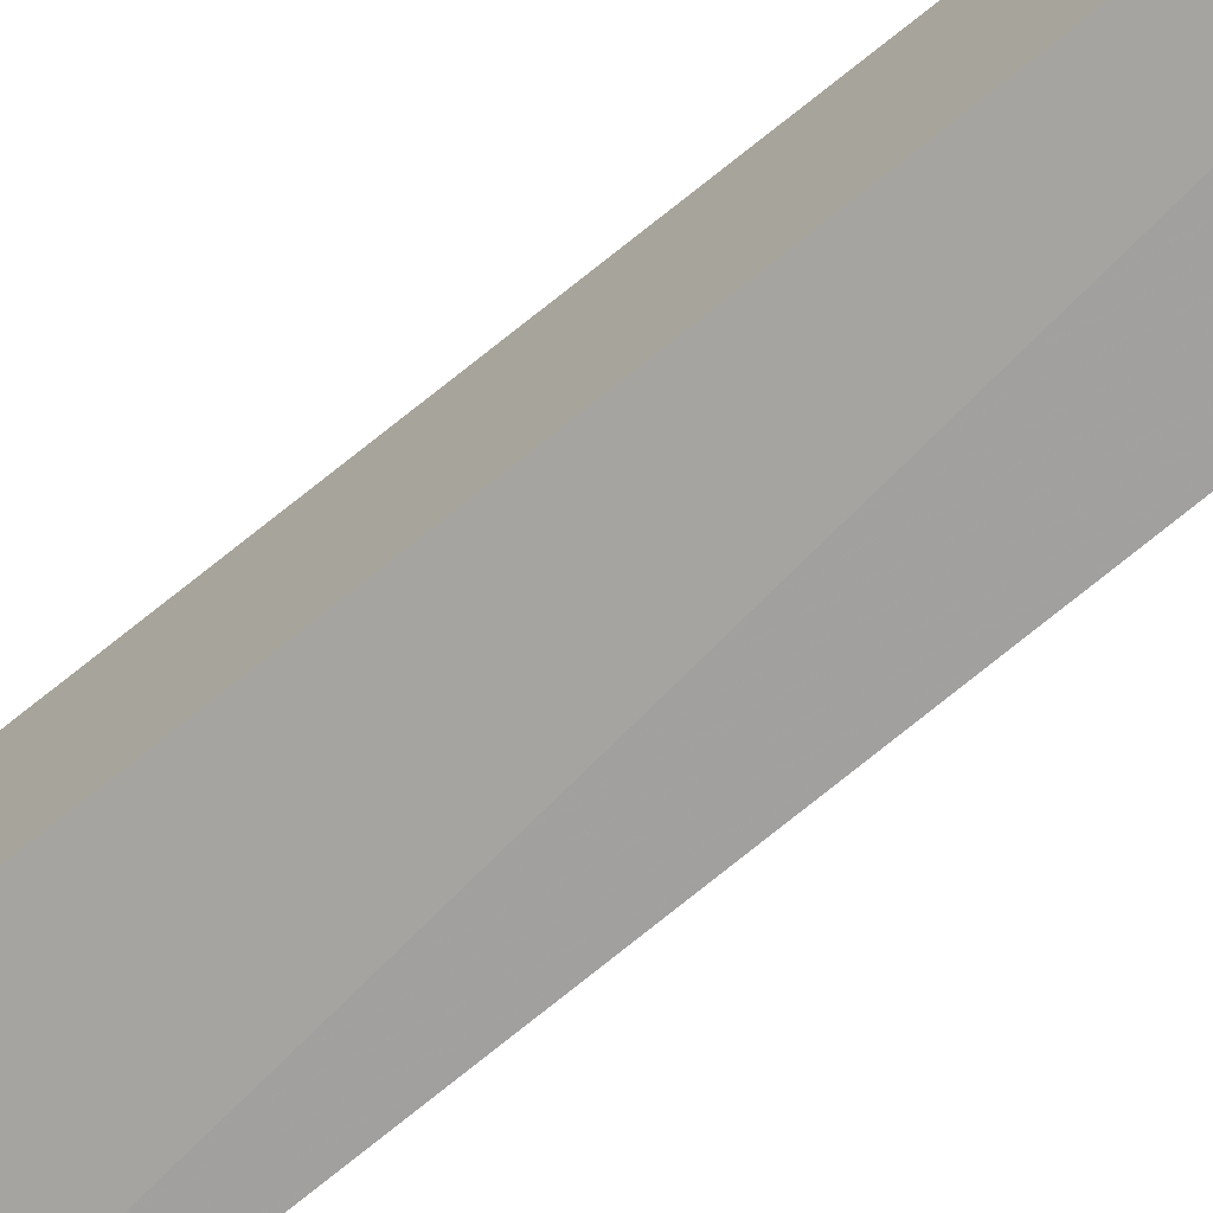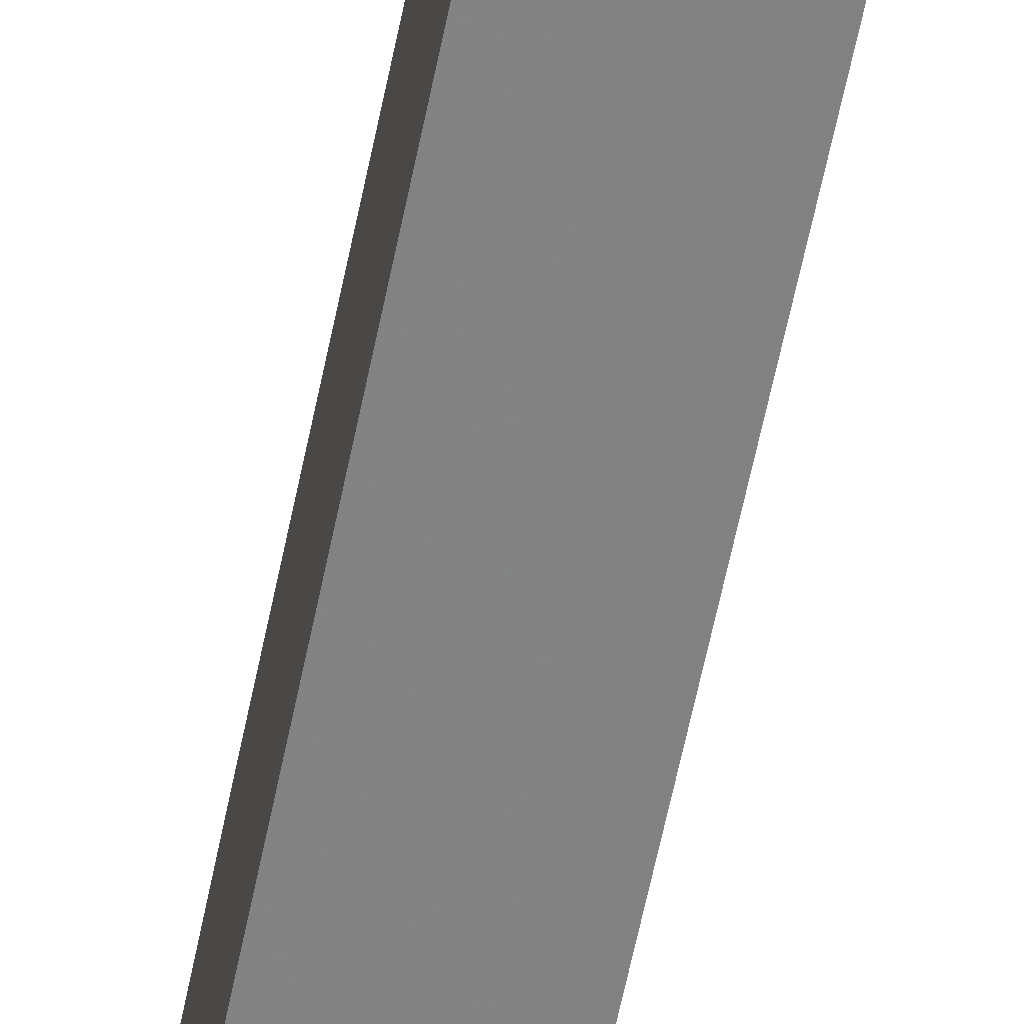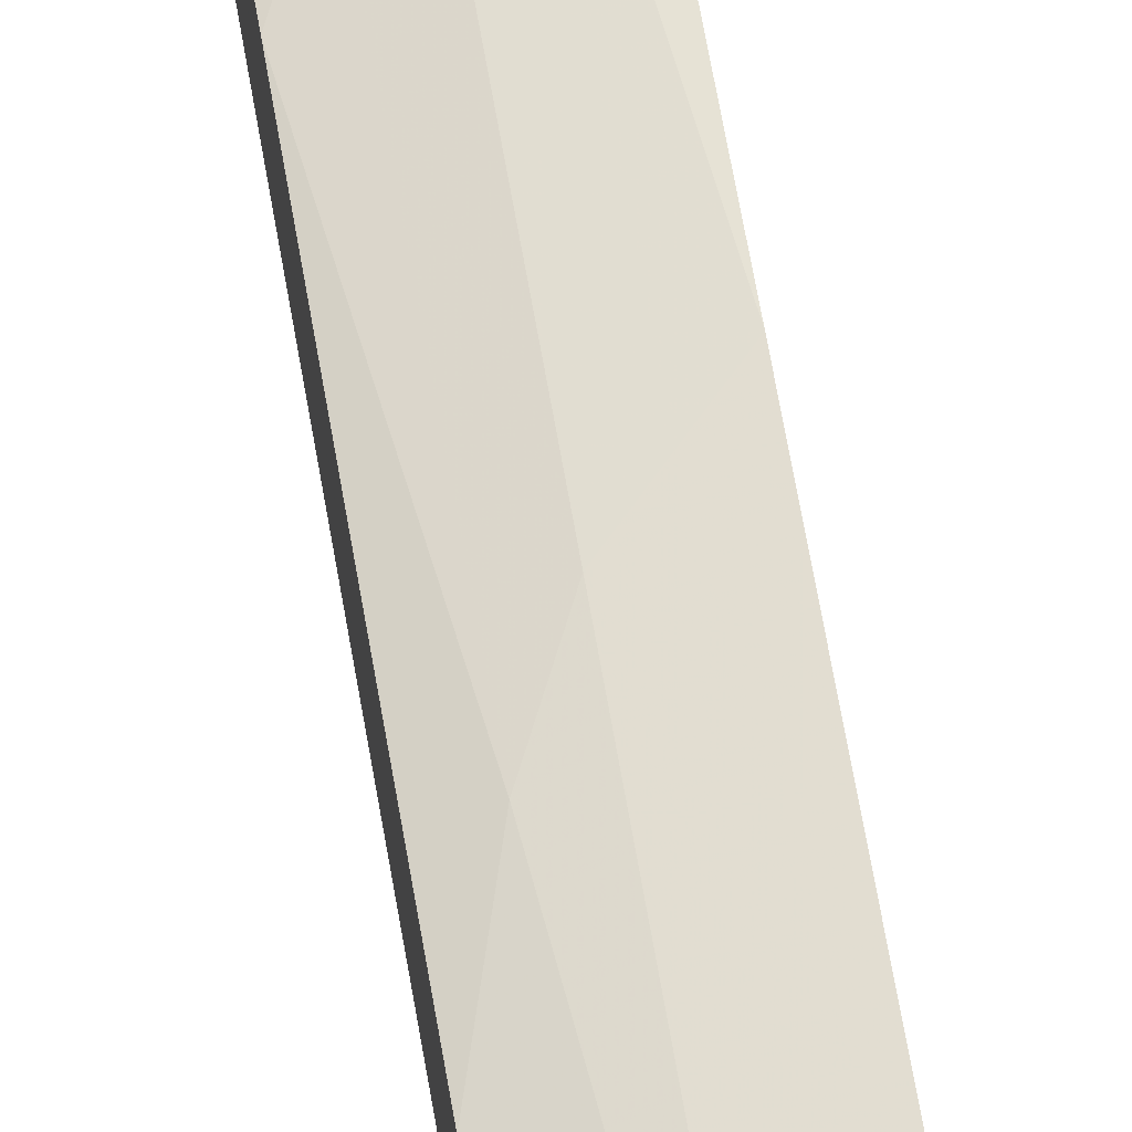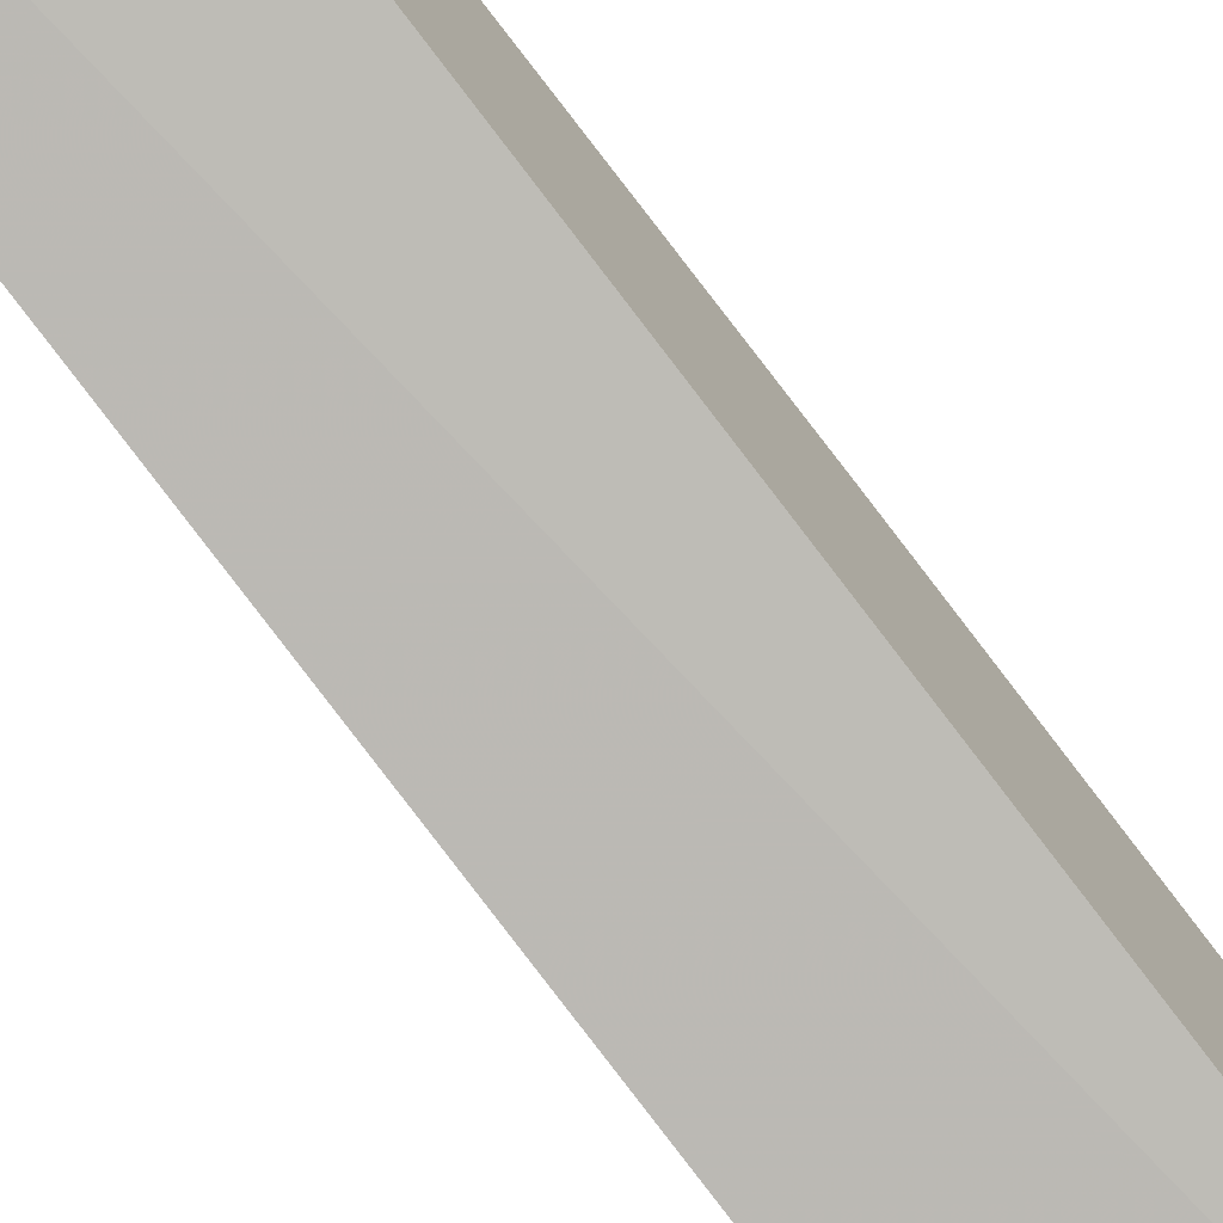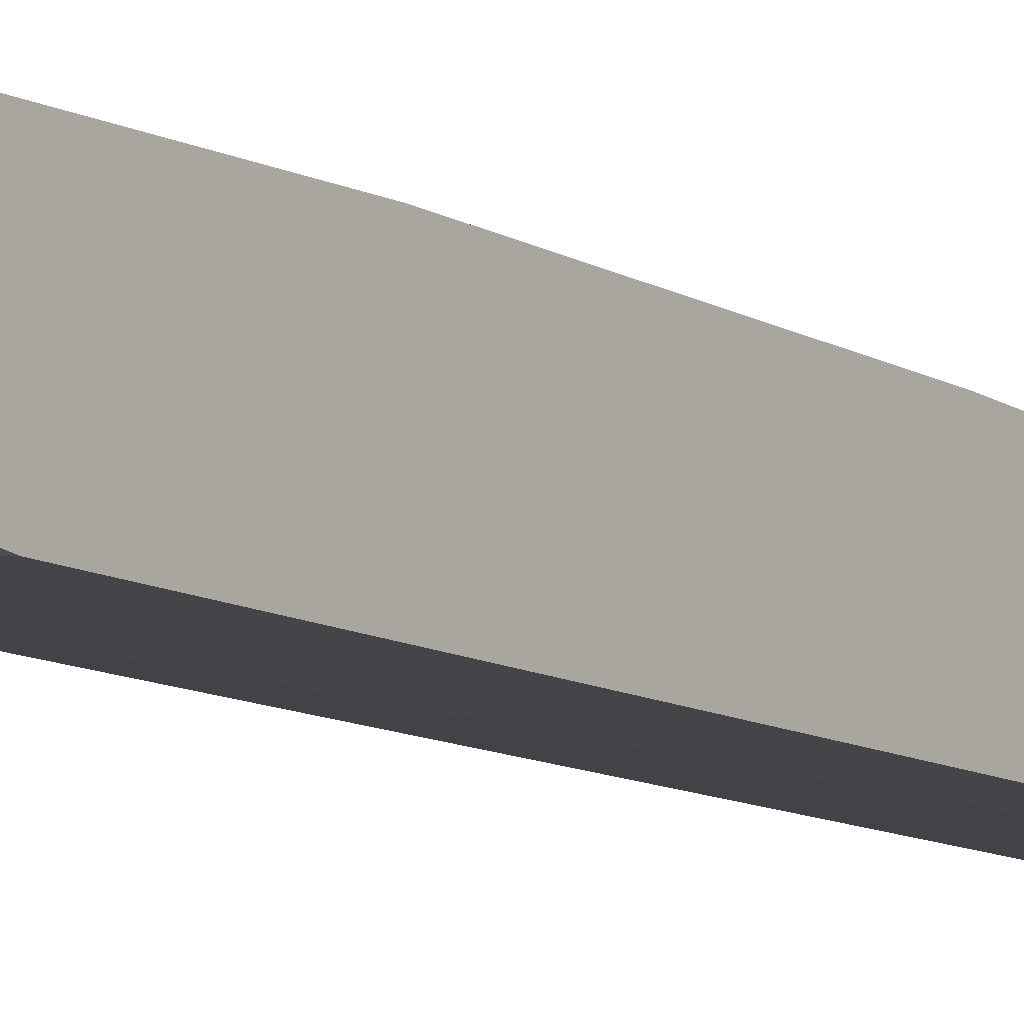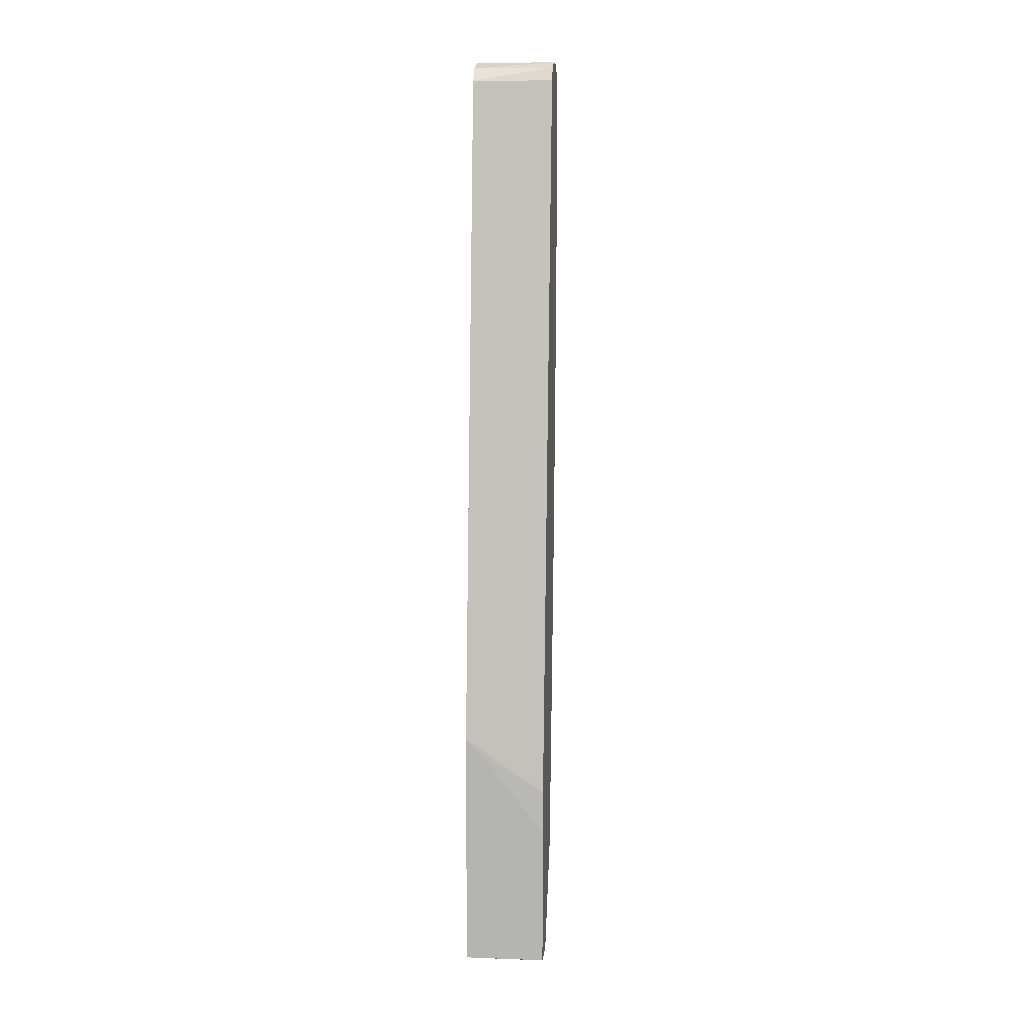
<metadata>
{"format":"obj","ext":"obj","renderer":"f3d","projection":"perspective","resolution":1024,"background":"white","views":[{"elev":-73.1,"azim":127.7,"up":"+Z"},{"elev":-55.5,"azim":168.4,"up":"+Z"},{"elev":69.7,"azim":170.3,"up":"+Z"},{"elev":-75.3,"azim":-142.2,"up":"+Z"},{"elev":-16.4,"azim":32.3,"up":"+Z"},{"elev":8.1,"azim":-173.7,"up":"+Y"}]}
</metadata>
<code>
v 0.1241 0.6891 0.6892
v 0.1241 0.6915 0.6881
v 8.044e-05 0.6892 0.6892
v 8.044e-05 0.6891 0.6892
v 0.1241 0.688 0.6892
v 0.1241 0.7082 0.6769
v 0.1149 0.71 0.6788
v 8.044e-05 0.71 0.6788
v 8.044e-05 0.3759 0.6892
v 0.09398 0.5638 0.6892
v 0.1241 0.1868 0.6579
v 0.1241 0.7193 0.6602
v 0.1241 0.7206 0.6579
v 8.044e-05 0.7206 0.6579
v 0.03134 0 0.6579
v 0.06265 0.03132 0.6579
v 0.06265 0.4386 0.6892
v 8.044e-05 -0.03118 0.6579
v 0.09398 0.09395 0.6579
v 0.1241 -0.1577 0.6266
v 0.1241 0.7206 0.6266
v 8.044e-05 0.7206 0.6266
v 0.03134 -0.3132 0.6266
v 0.06265 -0.2818 0.6266
v 8.044e-05 -0.3132 0.6266
v 0.09398 -0.2192 0.6266
v 0.1241 -0.4084 0.5952
v 0.1241 0.7089 0.5956
v 8.044e-05 0.71 0.6057
v 0.03134 -0.5638 0.5952
v 0.06265 -0.5325 0.5952
v 8.044e-05 -0.5638 0.5952
v 0.09398 -0.4699 0.5952
v 0.1241 -0.5952 0.5639
v 0.1241 0.688 0.5802
v 8.044e-05 0.6891 0.5952
v 8.044e-05 -0.5847 0.5848
v 0.06265 -0.6265 0.5639
v 0.09398 -0.6304 0.5561
v 0.06265 -0.5678 0.5874
v 0.1241 -0.5964 0.5636
v 0.1241 -0.3534 0.4682
v 8.044e-05 -0.4386 0.4699
v 8.044e-05 -0.71 0.5222
v 0.09398 -0.6891 0.5326
v 0.1149 -0.6995 0.5222
v 0.1241 -0.6904 0.5175
v 0.1241 -0.7203 0.4682
v 0.1008 -0.3768 0.4682
v 8.044e-05 -0.5046 0.4682
v 8.044e-05 -0.7206 0.5013
v 0.1096 -0.7127 0.5169
v 0.09398 -0.71 0.5222
v 0.1241 -0.7077 0.5036
v 0.1241 -0.7204 0.4699
v 0.09398 -0.7206 0.4699
v 8.044e-05 -0.7206 0.4699
v 0.09432 -0.7201 0.4682
v 8.044e-05 -0.7196 0.4682
v 0.09398 -0.7206 0.5013
v 0.1241 -0.709 0.5024
f 29 35 36
f 30 32 37
f 30 37 38
f 30 38 39
f 30 39 40
f 35 42 43
f 31 40 34
f 31 34 33
f 34 40 41
f 28 35 29
f 35 43 36
f 30 40 31
f 27 33 34
f 18 25 23
f 24 31 33
f 23 31 24
f 23 30 31
f 23 32 30
f 23 25 32
f 22 28 29
f 21 28 22
f 20 33 27
f 20 26 33
f 19 26 20
f 37 44 45
f 16 26 19
f 24 33 26
f 37 45 38
f 55 60 56
f 39 41 40
f 16 24 26
f 57 59 58
f 52 55 61
f 52 60 55
f 52 61 54
f 51 60 52
f 51 56 60
f 51 57 56
f 48 57 58
f 48 56 57
f 48 55 56
f 46 54 47
f 38 45 39
f 46 52 54
f 45 53 52
f 44 53 45
f 44 52 53
f 44 51 52
f 43 49 50
f 42 49 43
f 42 59 50
f 42 58 59
f 42 48 58
f 41 46 47
f 41 45 46
f 39 45 41
f 45 52 46
f 16 19 17
f 42 50 49
f 15 23 24
f 2 7 8
f 2 6 7
f 1 6 2
f 1 12 6
f 1 13 12
f 1 21 13
f 15 24 16
f 1 28 21
f 1 35 28
f 1 42 35
f 1 48 42
f 1 55 48
f 2 8 3
f 1 61 55
f 1 47 54
f 1 41 47
f 1 34 41
f 1 27 34
f 1 20 27
f 1 11 20
f 1 5 11
f 1 10 5
f 1 17 10
f 1 9 17
f 1 3 4
f 1 2 3
f 1 54 61
f 3 8 14
f 1 4 9
f 3 22 29
f 3 14 22
f 15 18 23
f 13 21 22
f 11 19 20
f 11 17 19
f 10 17 11
f 9 18 15
f 9 16 17
f 9 15 16
f 7 14 8
f 7 13 14
f 7 12 13
f 6 12 7
f 13 22 14
f 3 9 4
f 5 10 11
f 3 36 43
f 3 43 50
f 3 50 59
f 3 59 57
f 3 57 51
f 3 29 36
f 3 44 37
f 3 37 32
f 3 32 25
f 3 25 18
f 3 18 9
f 3 51 44

</code>
